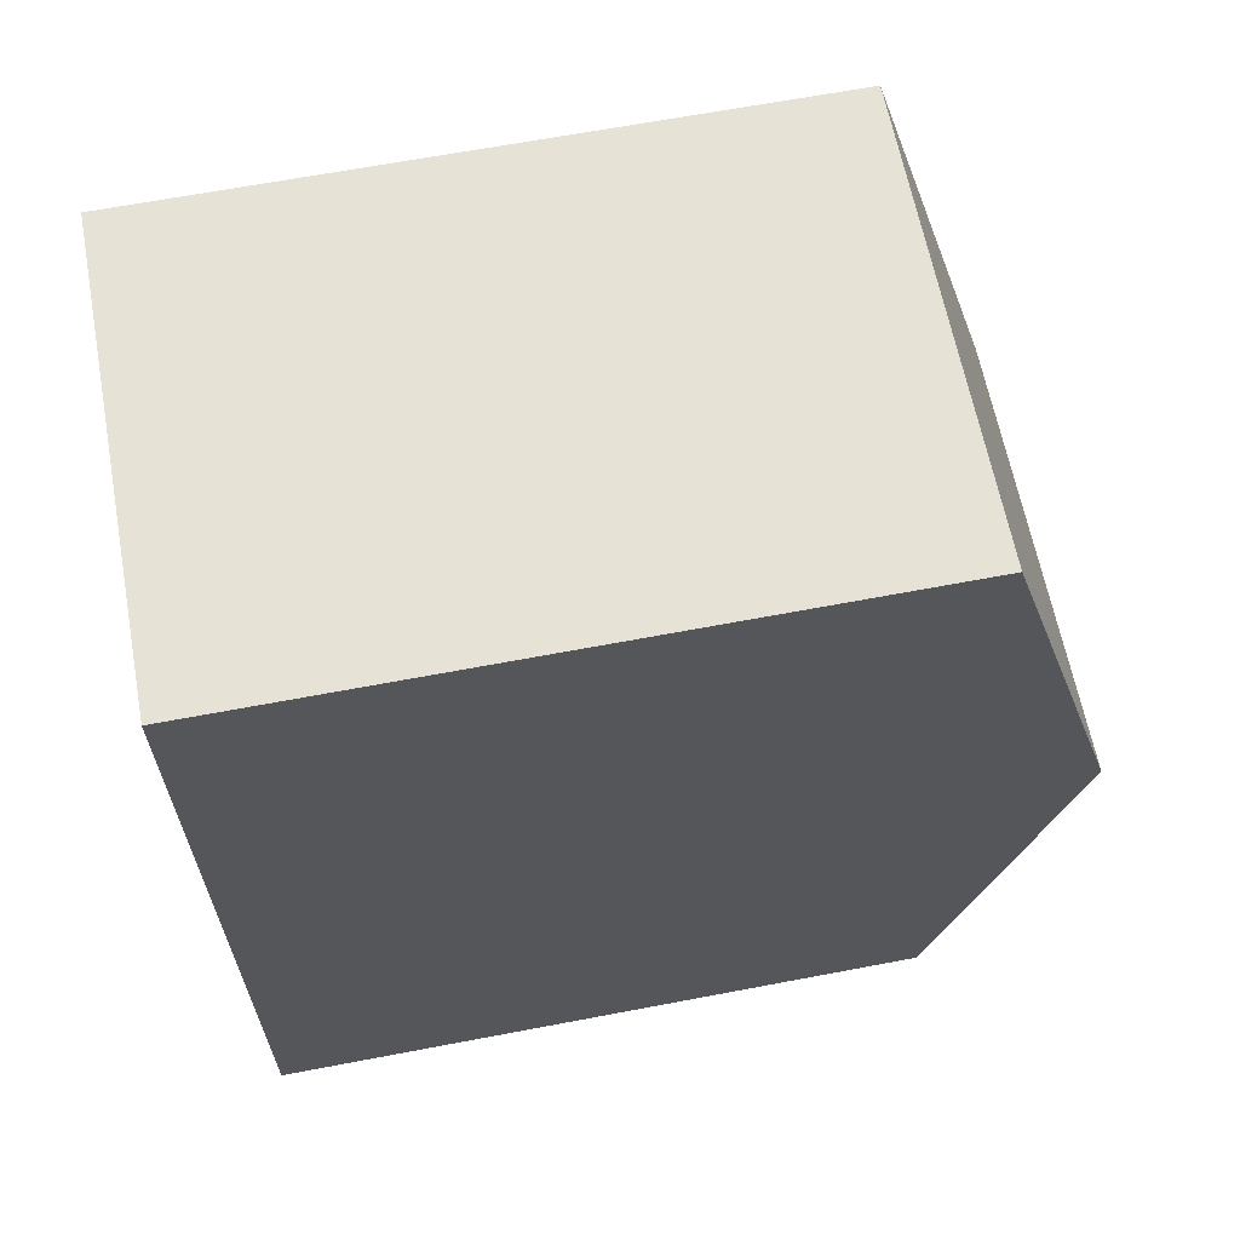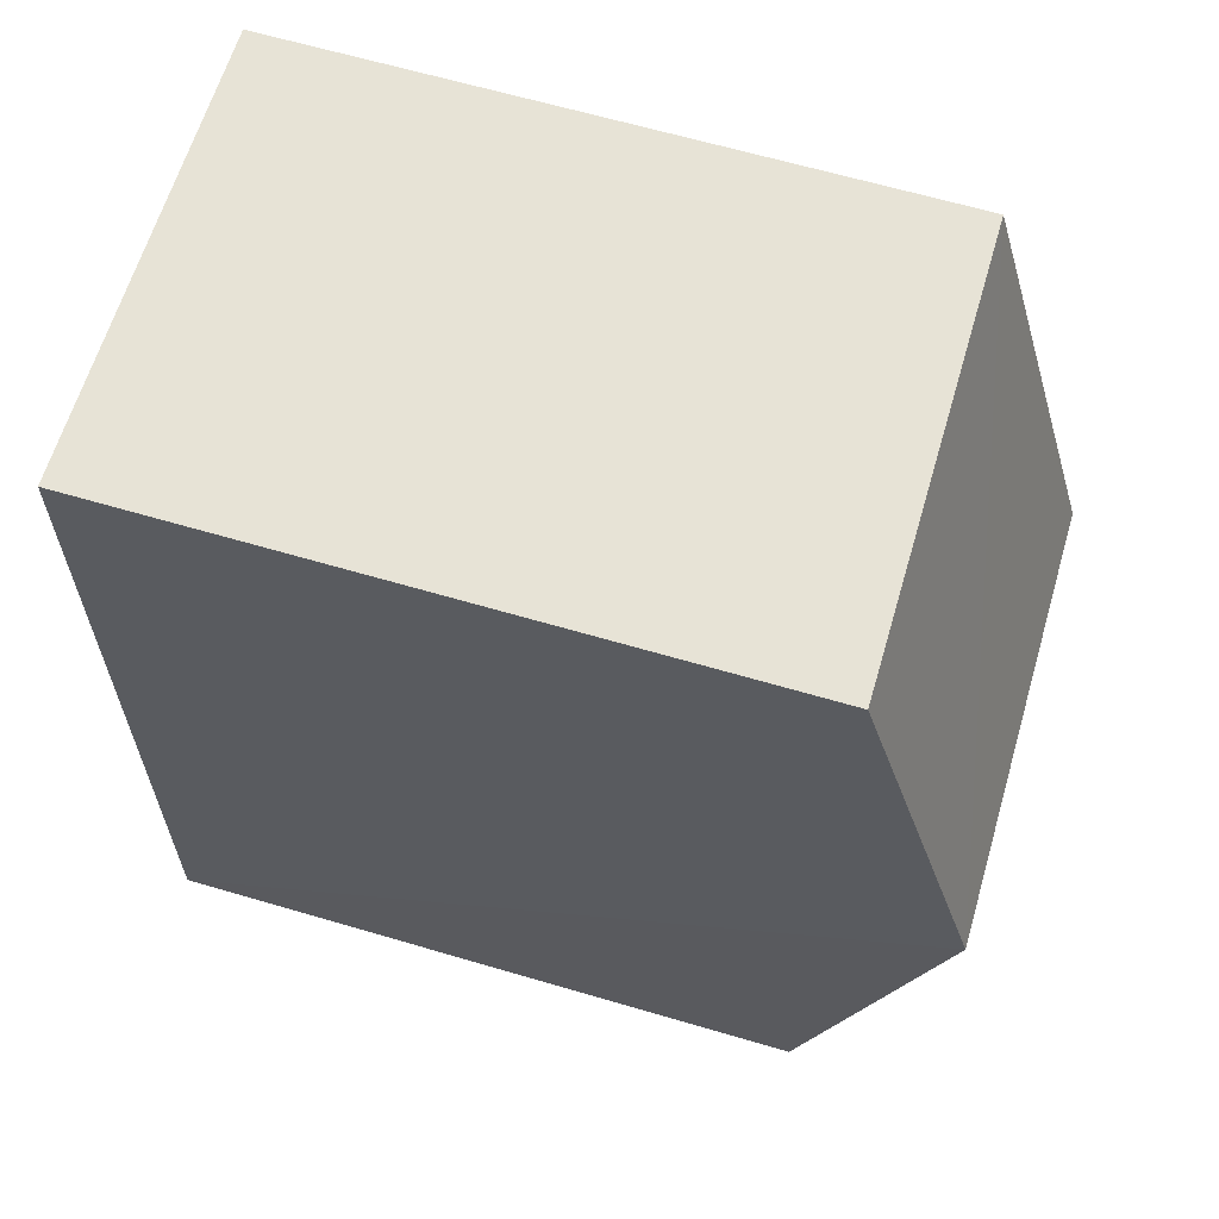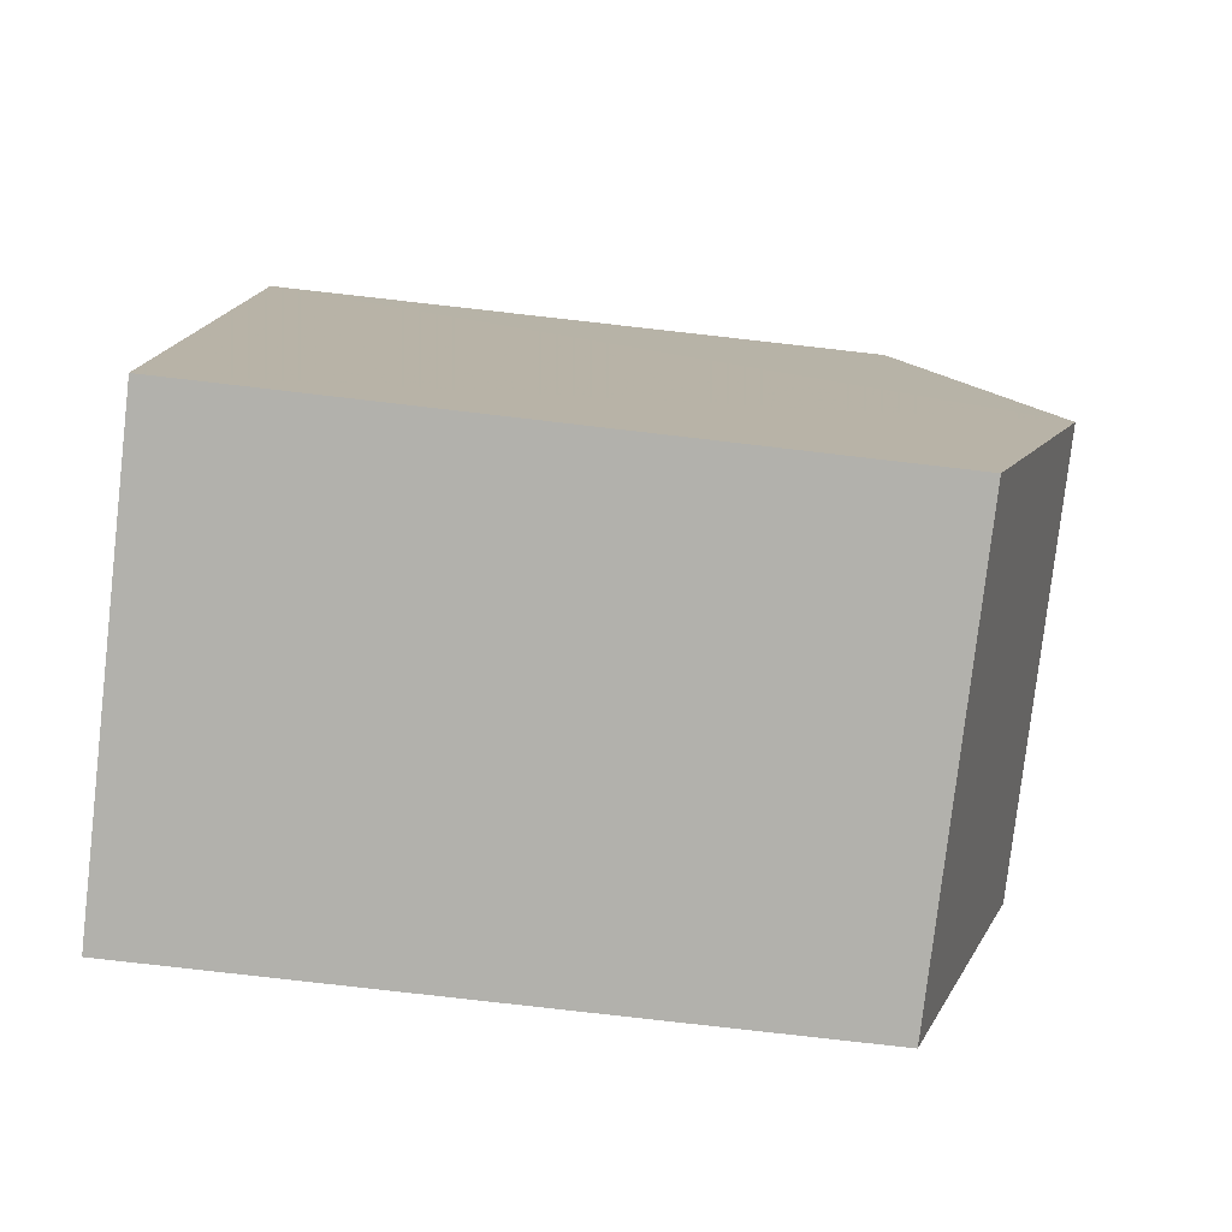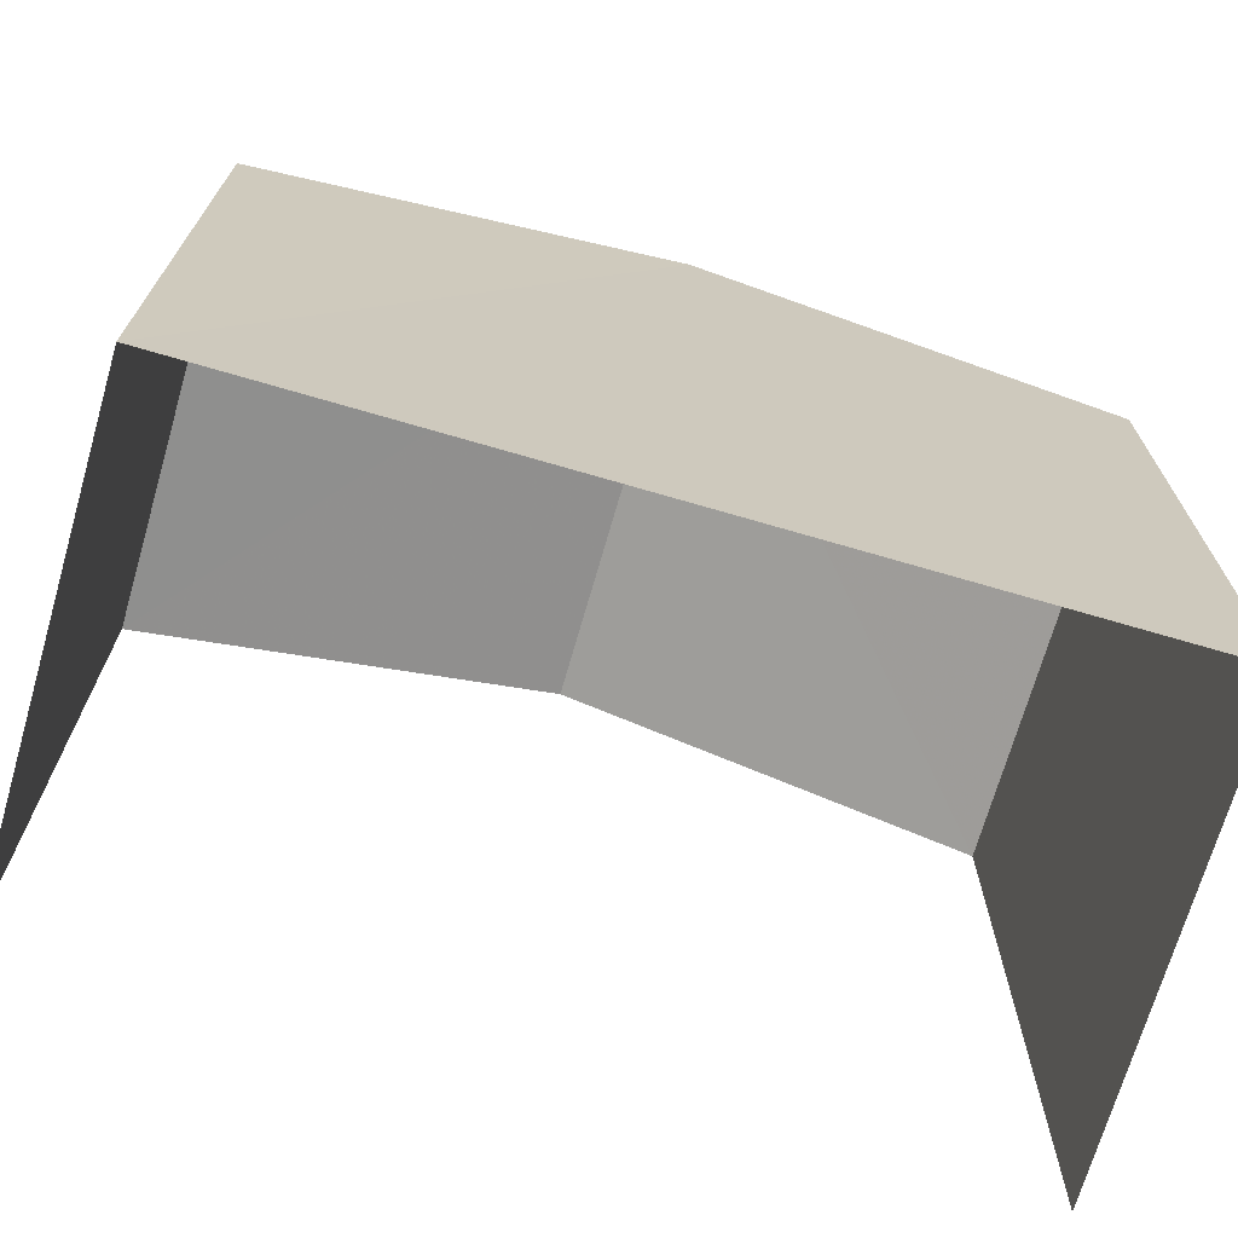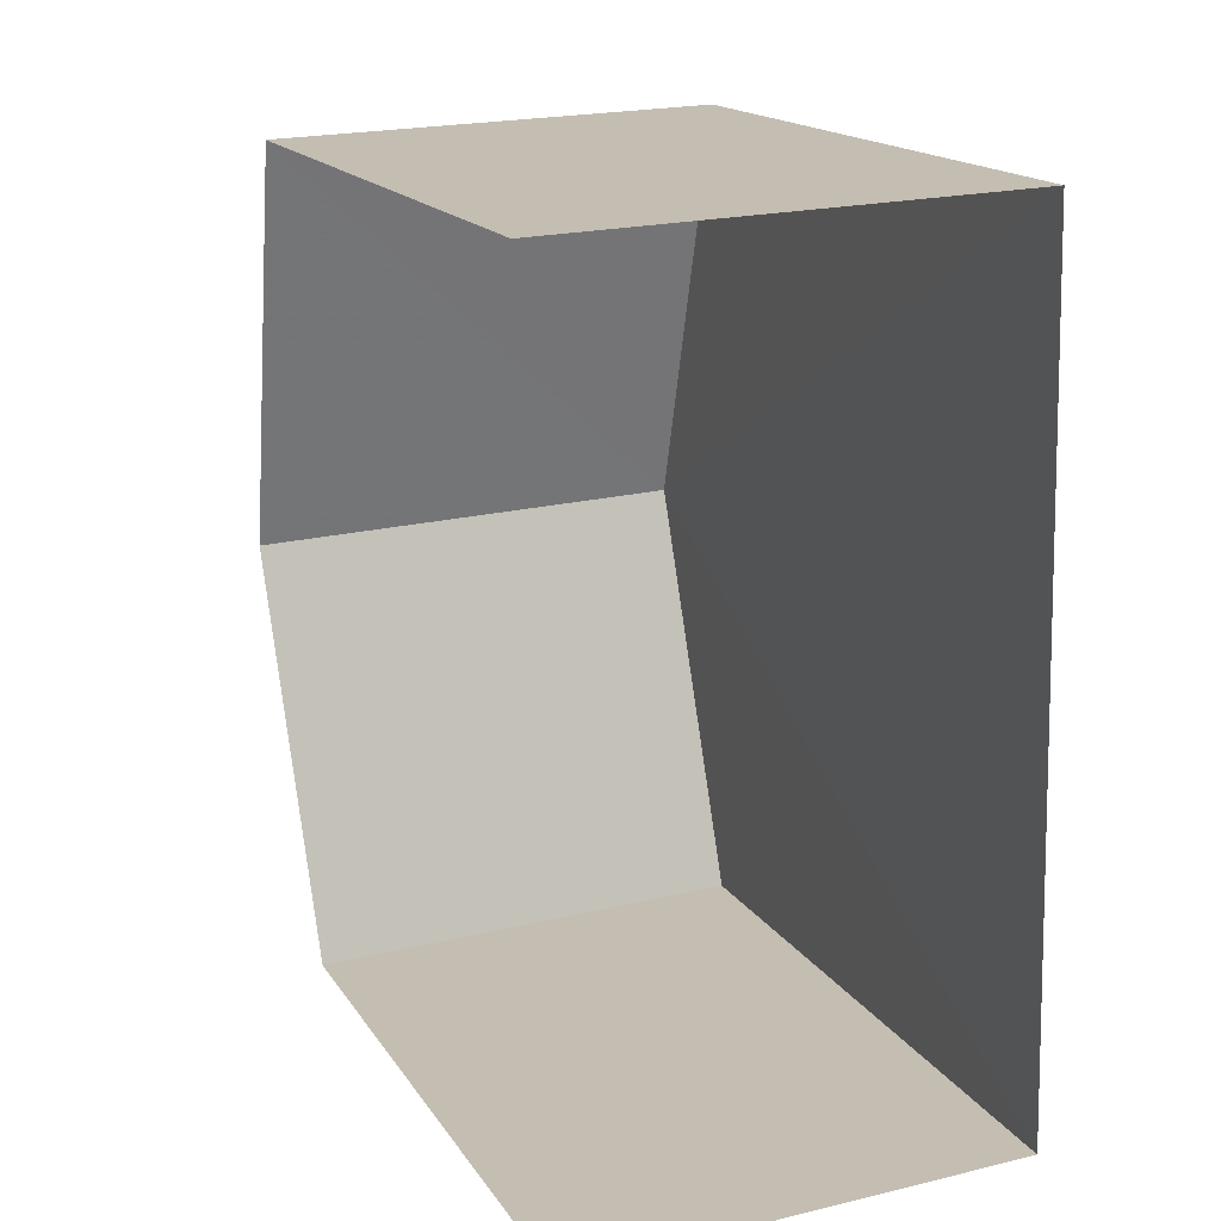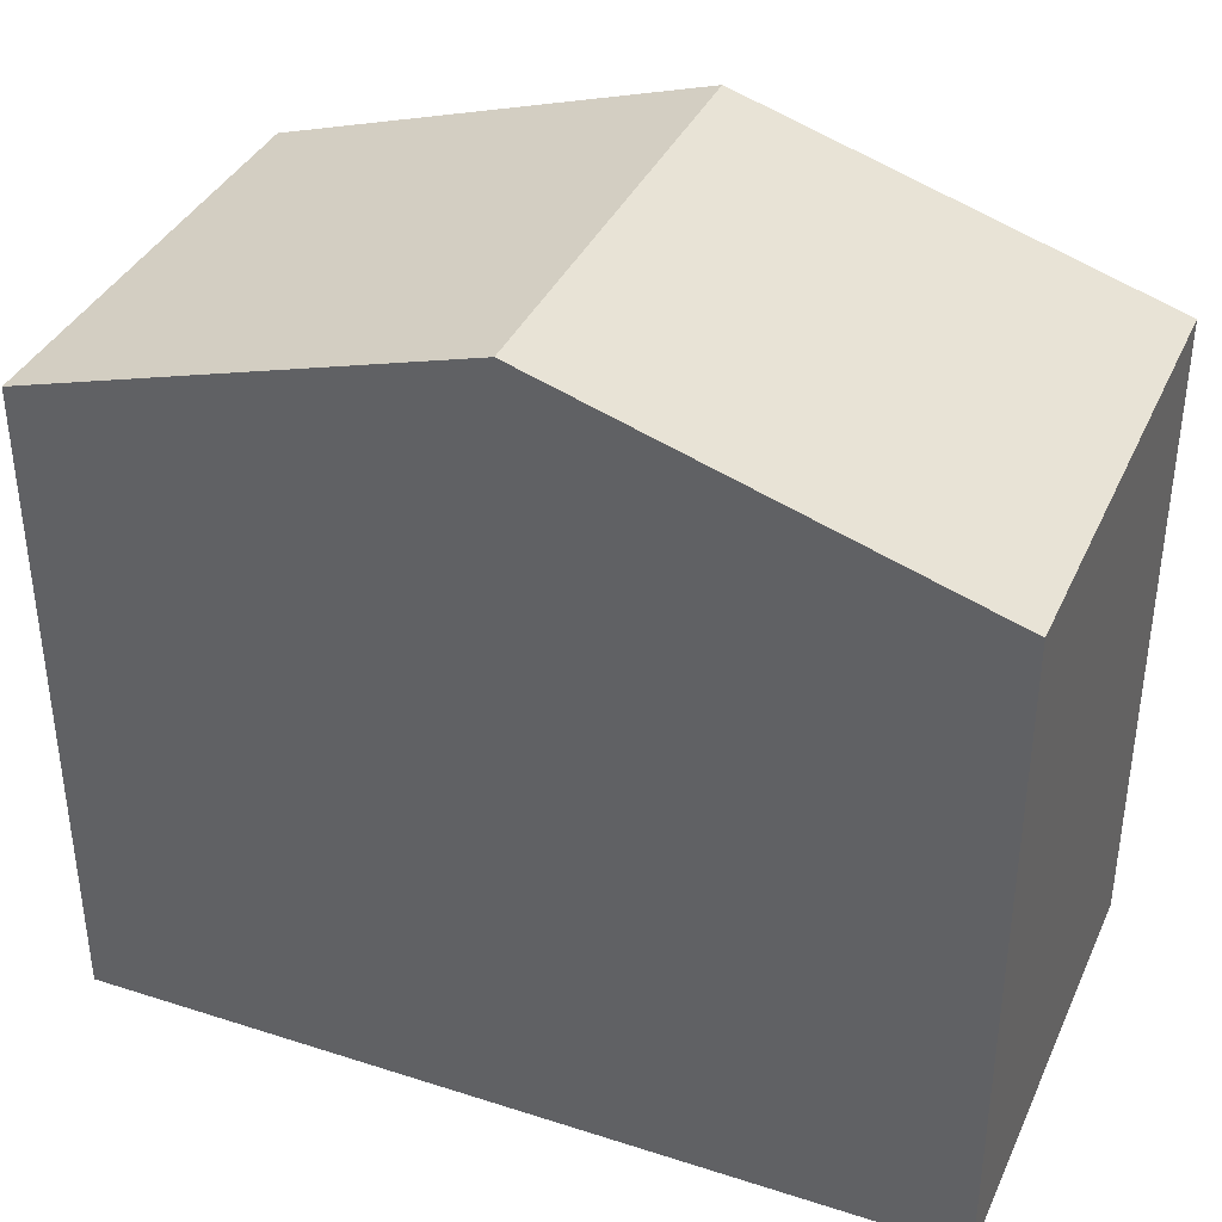
<metadata>
{"format":"obj","ext":"obj","renderer":"f3d","projection":"perspective","resolution":1024,"background":"white","views":[{"elev":64.7,"azim":-100.7,"up":"+Y"},{"elev":64.8,"azim":-73.6,"up":"+Y"},{"elev":-77.0,"azim":-96.6,"up":"+Y"},{"elev":-70.4,"azim":-107.9,"up":"+Z"},{"elev":16.8,"azim":157.4,"up":"+Y"},{"elev":37.6,"azim":-69.2,"up":"+Z"}]}
</metadata>
<code>
v -3.737e+05 -1.053e+05 21.19
v -3.737e+05 -1.053e+05 21.19
v -3.737e+05 -1.053e+05 21.19
v -3.737e+05 -1.053e+05 21.19
v -3.737e+05 -1.053e+05 30.16
v -3.737e+05 -1.053e+05 28.67
v -3.737e+05 -1.053e+05 30.15
v -3.737e+05 -1.053e+05 28.67
v -3.737e+05 -1.053e+05 28.67
v -3.737e+05 -1.053e+05 28.67
f 1 2 3
f 4 1 3
f 6 4 7
f 4 3 7
f 3 9 7
f 5 6 7
f 5 8 6
f 9 10 5
f 7 9 5
f 8 1 4
f 6 8 4
f 10 3 2
f 10 9 3
f 10 2 5
f 2 1 5
f 1 8 5

</code>
